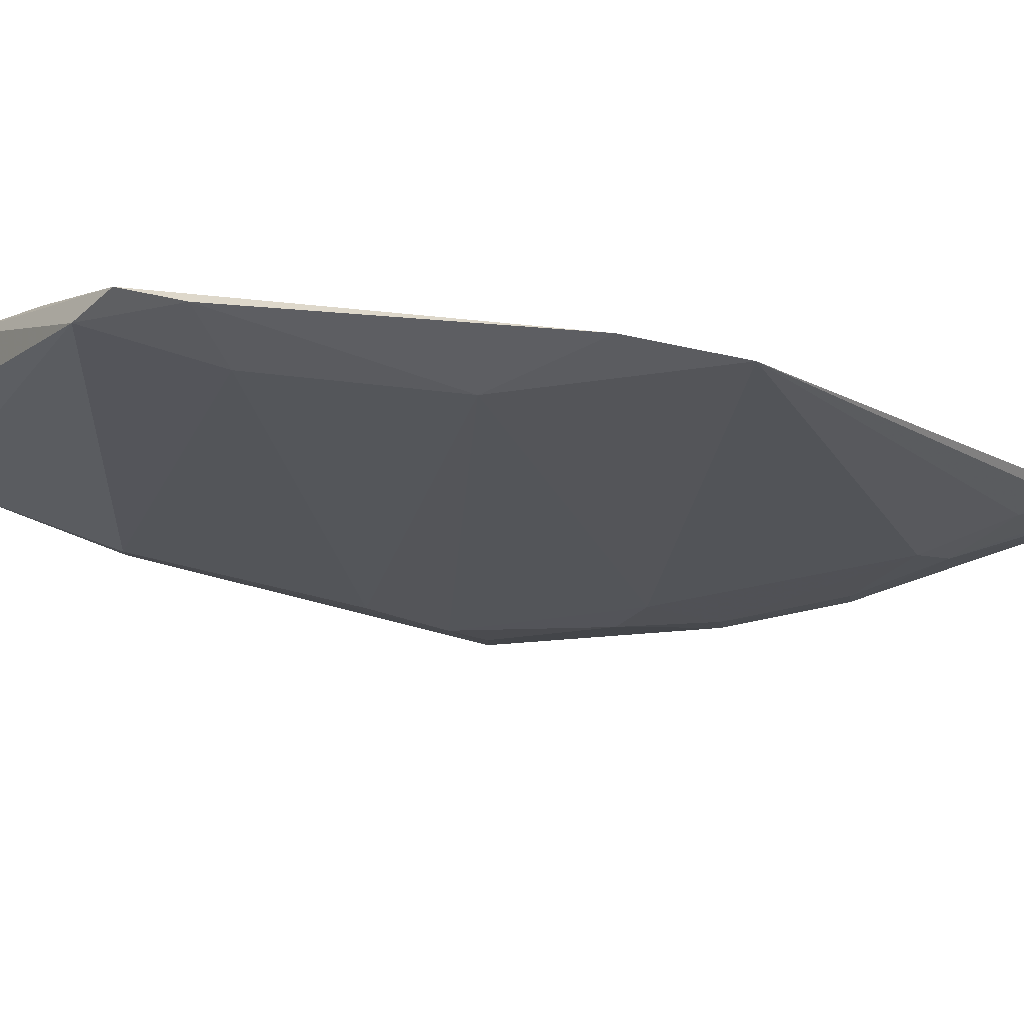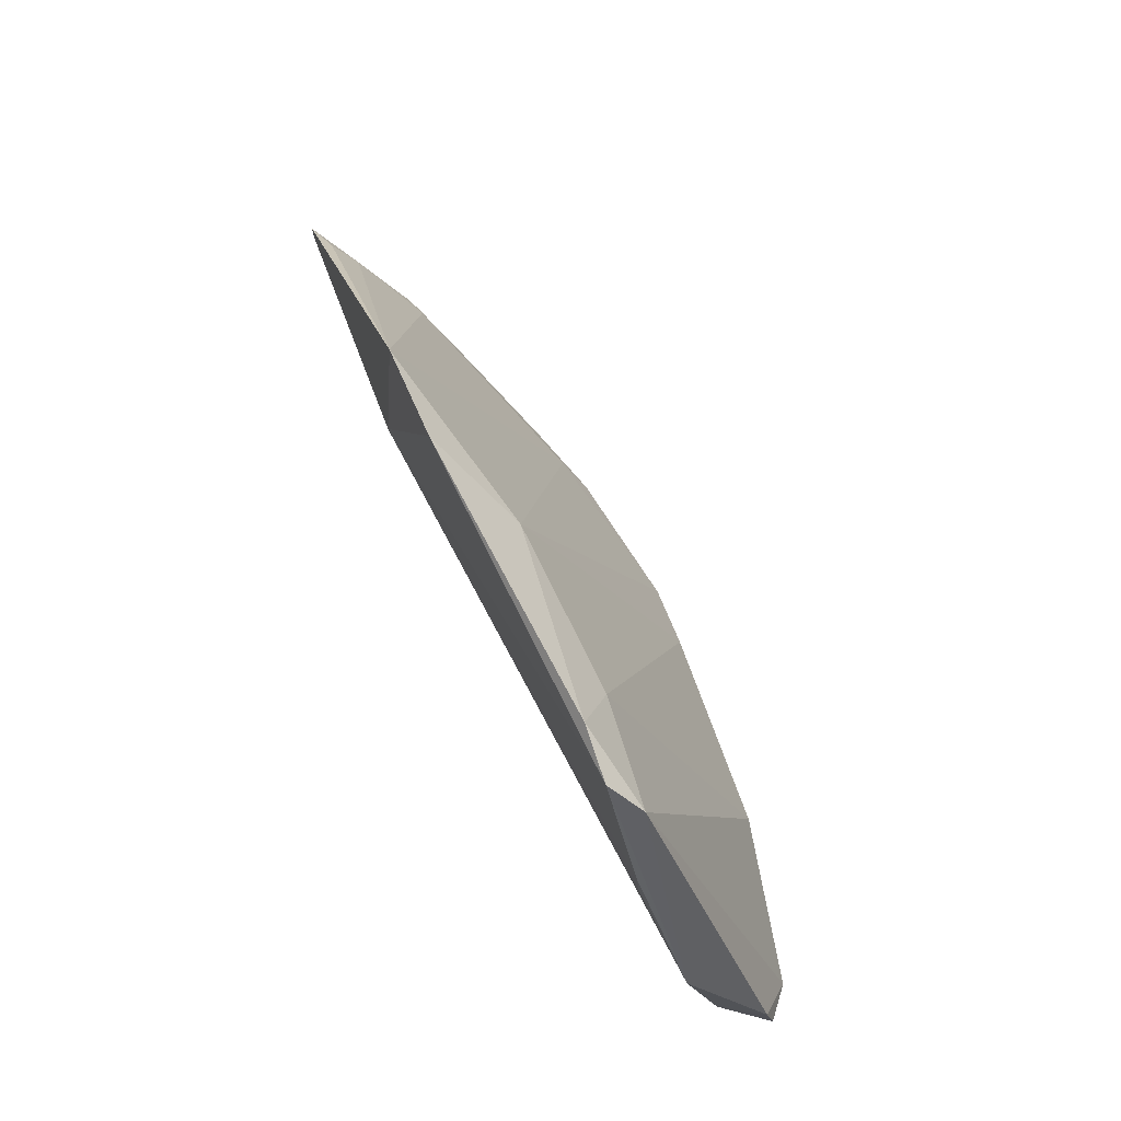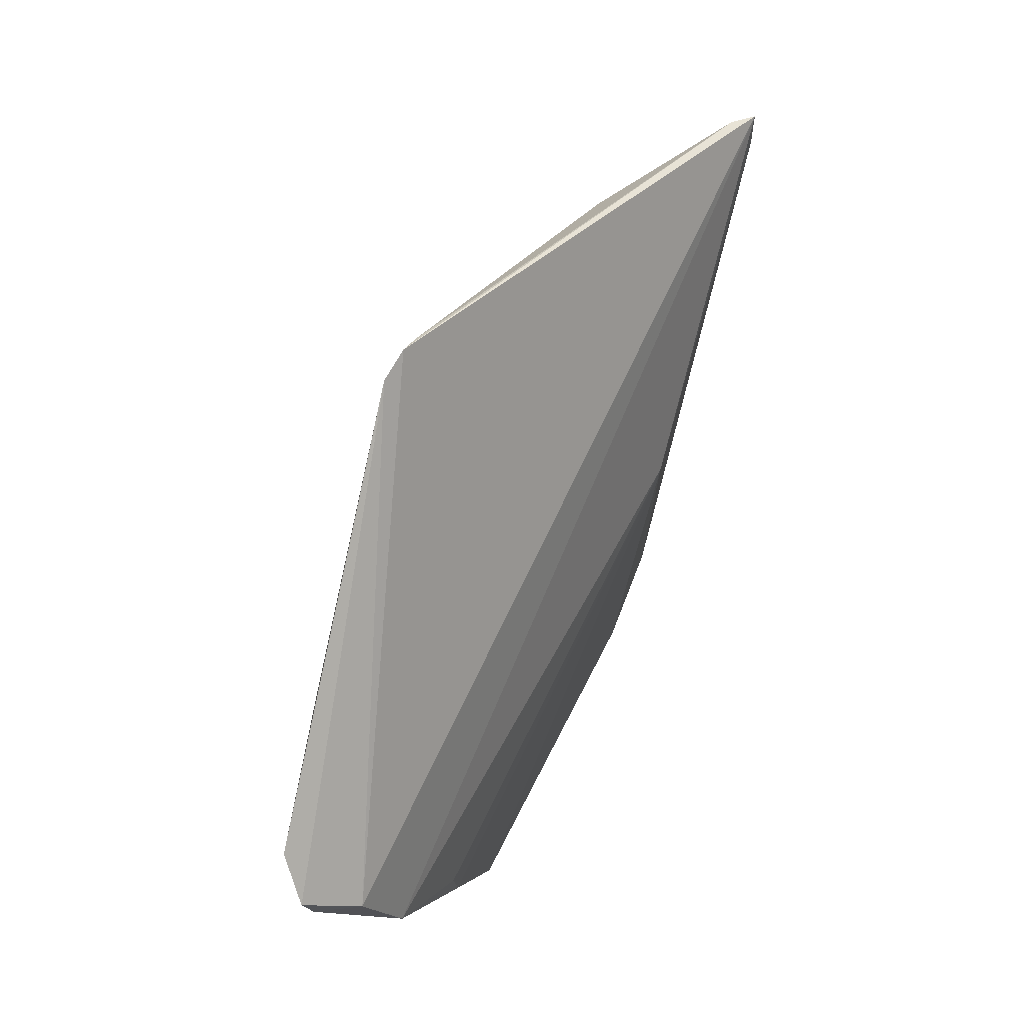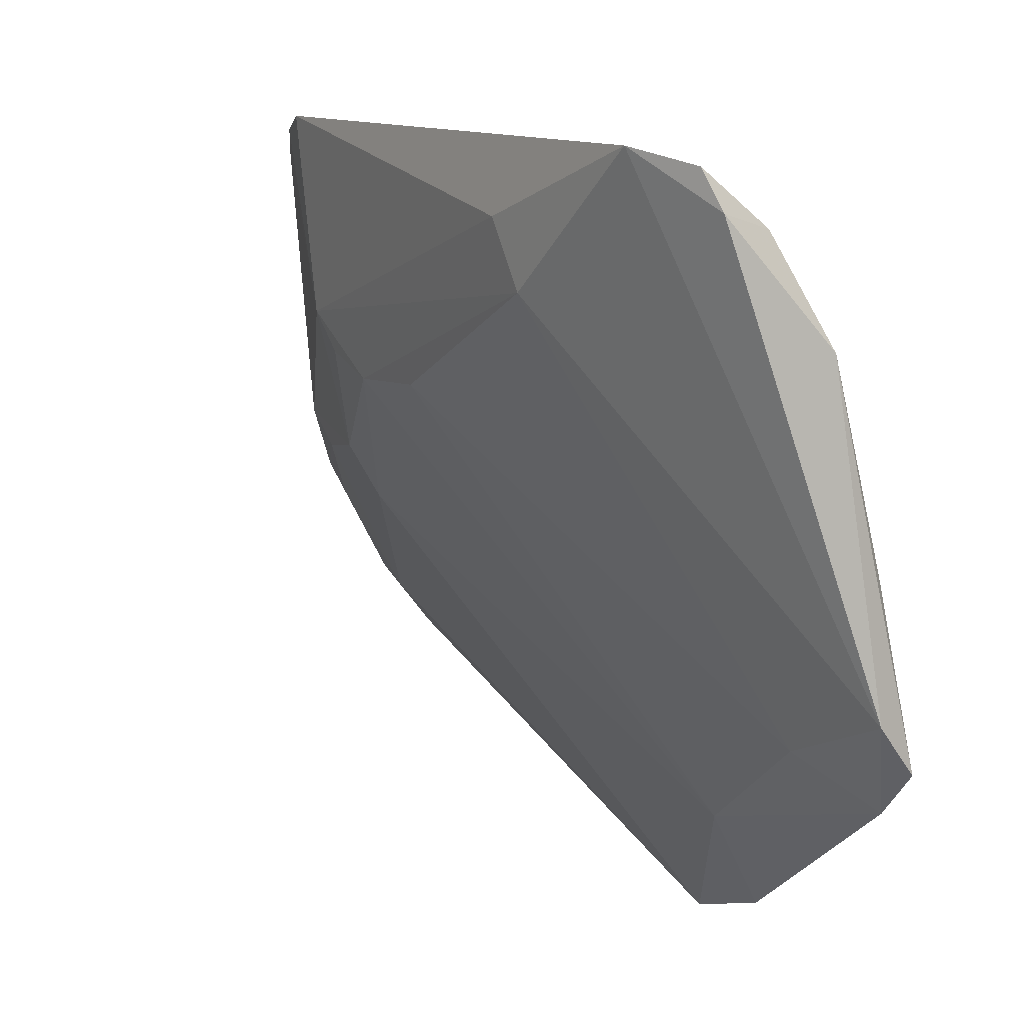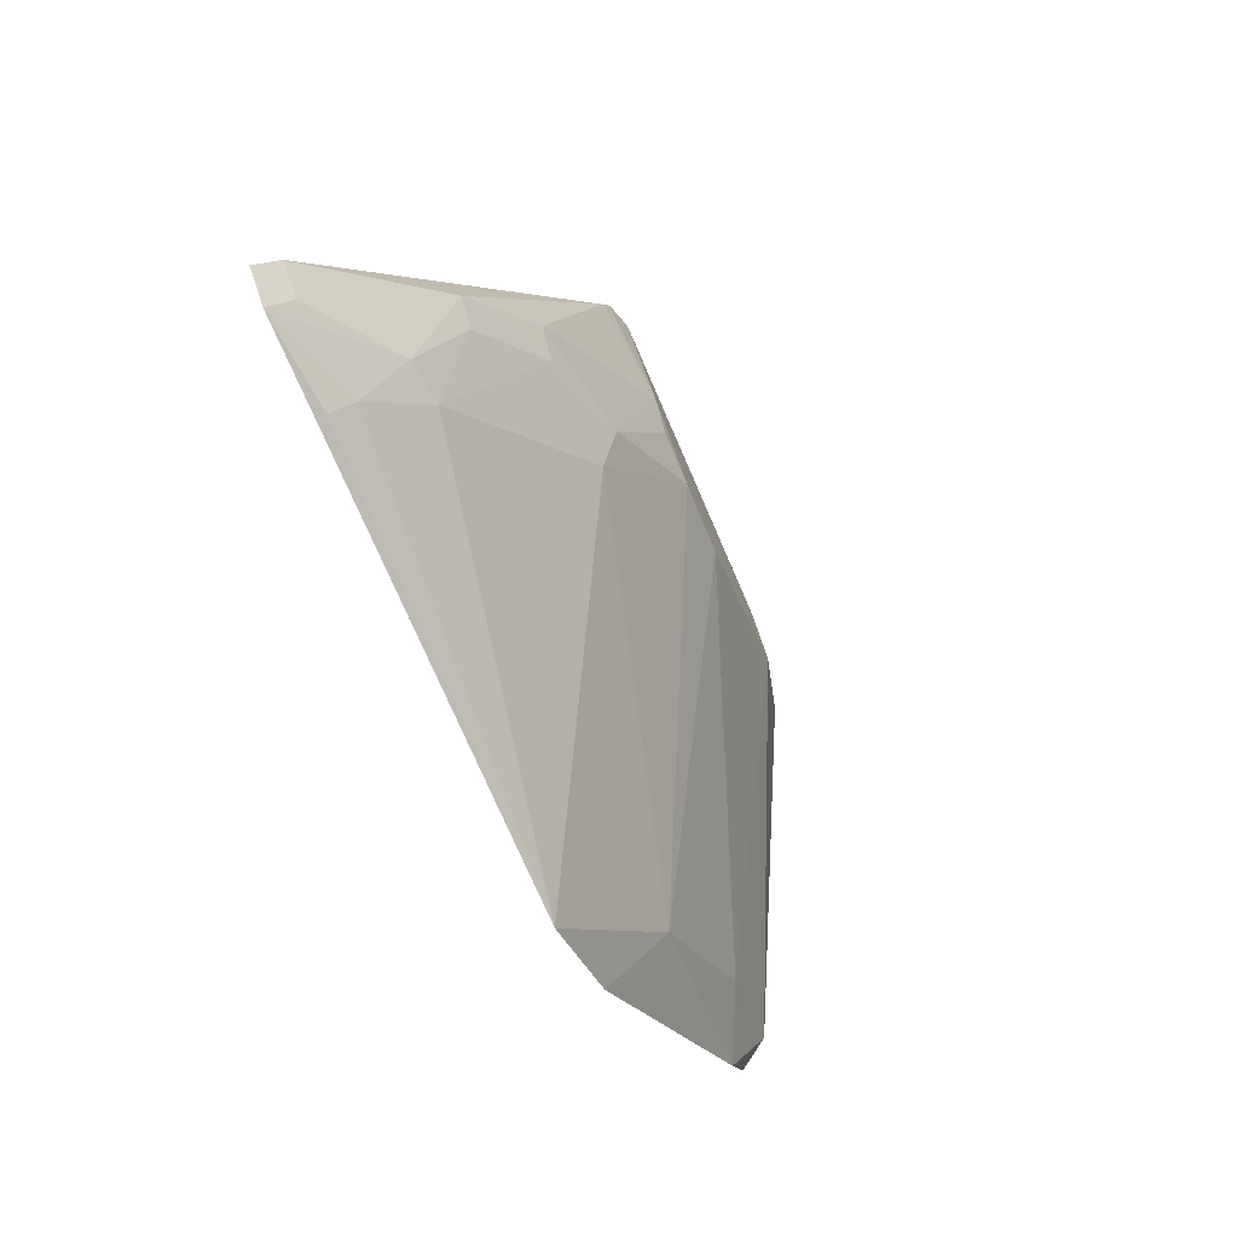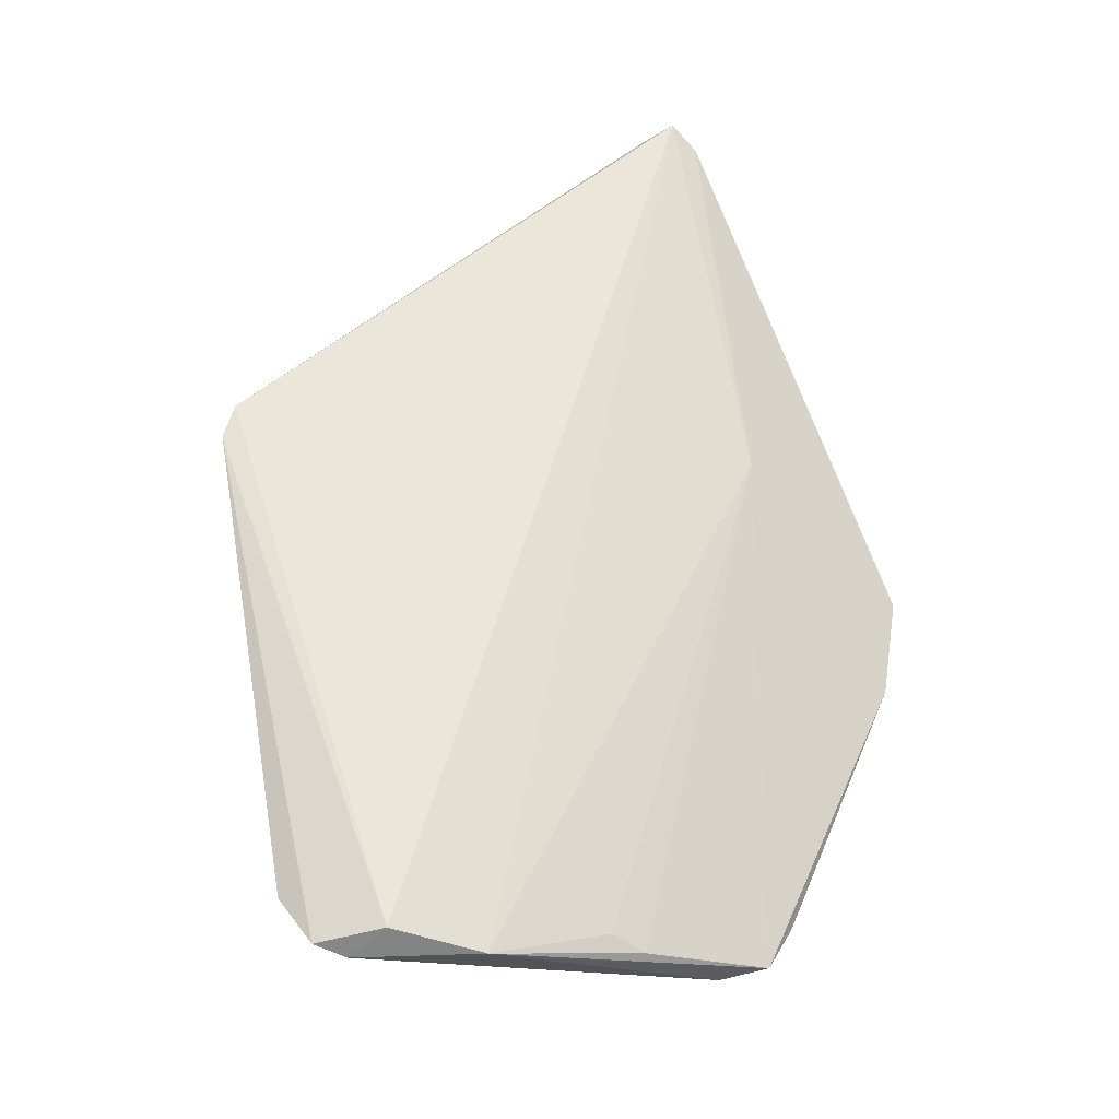
<metadata>
{"format":"obj","ext":"obj","renderer":"f3d","projection":"perspective","resolution":1024,"background":"white","views":[{"elev":-74.8,"azim":56.9,"up":"+Z"},{"elev":-27.0,"azim":162.7,"up":"+Y"},{"elev":-17.3,"azim":-15.2,"up":"+Y"},{"elev":-21.8,"azim":-41.6,"up":"+Z"},{"elev":50.4,"azim":146.2,"up":"+Y"},{"elev":-52.2,"azim":33.0,"up":"+Y"}]}
</metadata>
<code>
v -0.07384 0.1216 0.09678
v -0.07287 0.12 0.09281
v -0.1199 0.07756 0.0976
v -0.07792 0.06294 0.04487
v -0.07957 0.07937 0.07223
v -0.1049 0.08631 0.08559
v -0.074 0.07417 0.04747
v -0.1219 0.01756 0.08227
v -0.0984 0.03906 0.04986
v -0.09608 0.1057 0.09753
v -0.1152 0.01721 0.07363
v -0.1249 0.07601 0.1145
v -0.1198 0.06359 0.08529
v -0.08915 0.05708 0.04984
v -0.0767 0.1182 0.09378
v -0.1055 0.09634 0.09782
v -0.1046 0.02307 0.05913
v -0.07752 0.1198 0.09758
v -0.1184 0.07208 0.08918
v -0.1324 0.02264 0.08786
v -0.09413 0.03311 0.04405
v -0.08647 0.1053 0.08614
v -0.1041 0.09504 0.09393
v -0.1232 0.07803 0.1133
v -0.09674 0.02739 0.04547
v -0.1062 0.02345 0.06334
v -0.08561 0.1091 0.08953
v -0.1272 0.0409 0.08363
v -0.1297 0.01719 0.0848
v -0.0778 0.111 0.08571
v -0.1092 0.08568 0.08949
v -0.1017 0.0261 0.0481
v -0.0949 0.1044 0.09415
v -0.1269 0.07235 0.1137
v -0.1276 0.01686 0.08136
v -0.07414 0.1122 0.08482
v -0.1183 0.07655 0.09355
v -0.1294 0.04156 0.09018
f 5 2 1
f 7 5 4
f 7 2 5
f 11 5 1
f 11 1 8
f 12 8 1
f 14 7 4
f 14 9 13
f 14 6 7
f 15 1 2
f 18 12 1
f 18 1 15
f 19 14 13
f 19 6 14
f 21 14 4
f 21 9 14
f 22 7 6
f 23 16 10
f 23 22 6
f 24 10 16
f 24 18 10
f 24 12 18
f 24 16 3
f 24 3 12
f 25 4 5
f 25 5 17
f 25 21 4
f 25 17 11
f 26 17 5
f 26 5 11
f 26 11 17
f 27 18 15
f 27 10 18
f 27 15 2
f 28 19 13
f 28 3 19
f 28 13 9
f 30 7 22
f 30 27 2
f 30 22 27
f 31 23 6
f 31 6 19
f 31 3 16
f 31 16 23
f 32 9 21
f 32 21 25
f 32 28 9
f 32 20 28
f 32 25 11
f 33 23 10
f 33 10 27
f 33 27 22
f 33 22 23
f 34 12 3
f 34 20 29
f 34 29 8
f 34 8 12
f 35 11 8
f 35 8 29
f 35 32 11
f 35 29 20
f 35 20 32
f 36 30 2
f 36 2 7
f 36 7 30
f 37 31 19
f 37 19 3
f 37 3 31
f 38 28 20
f 38 20 34
f 38 34 3
f 38 3 28

</code>
